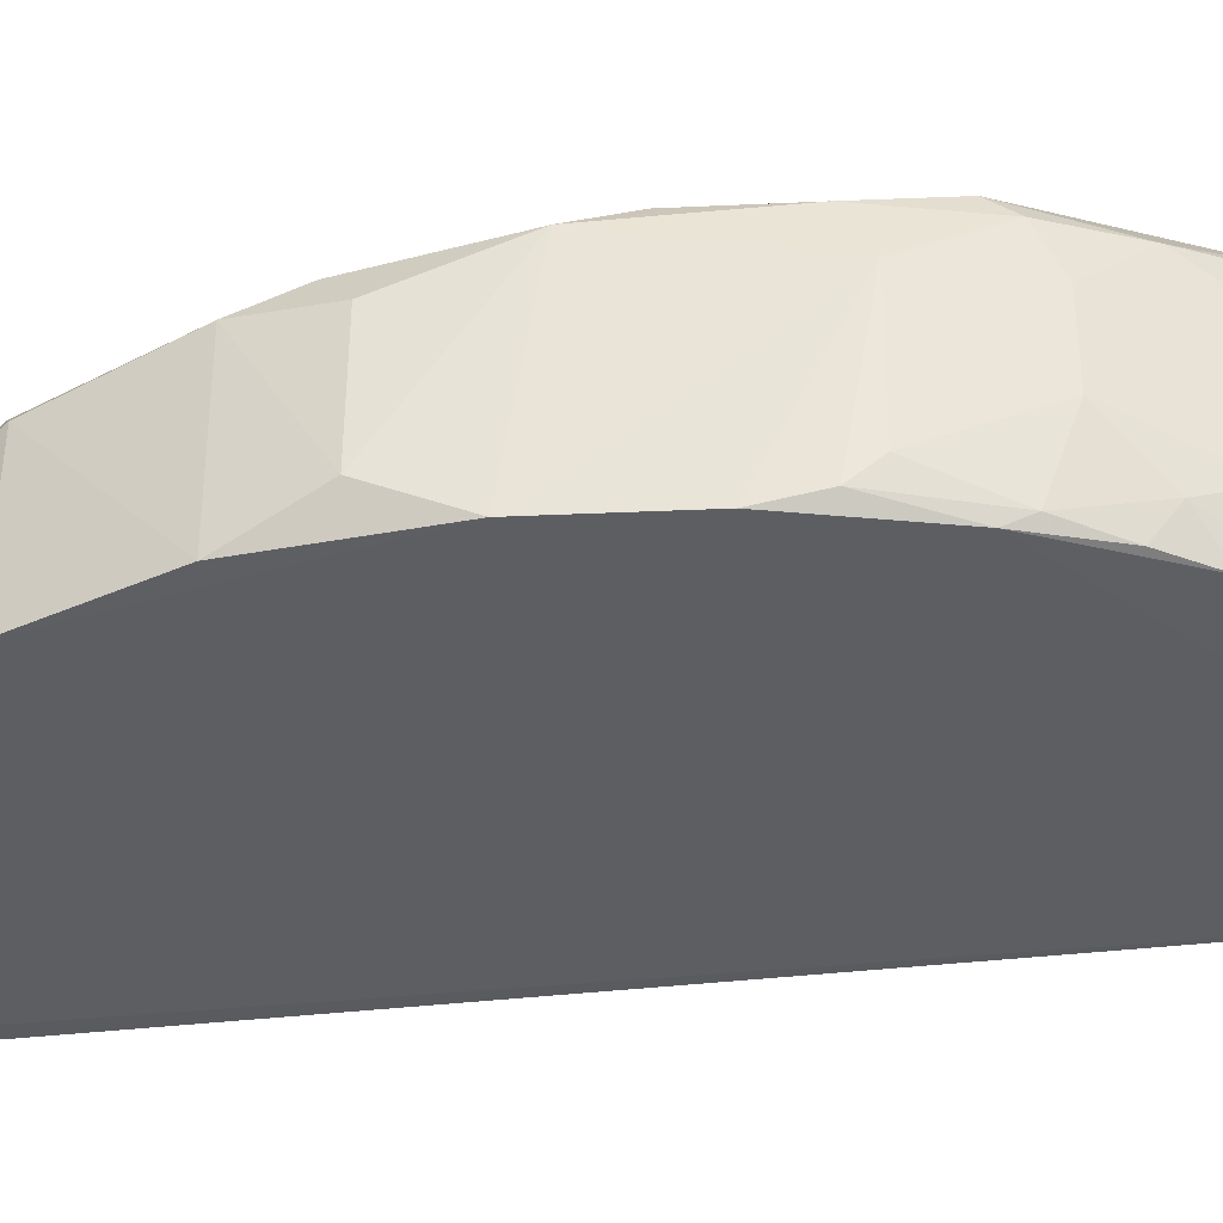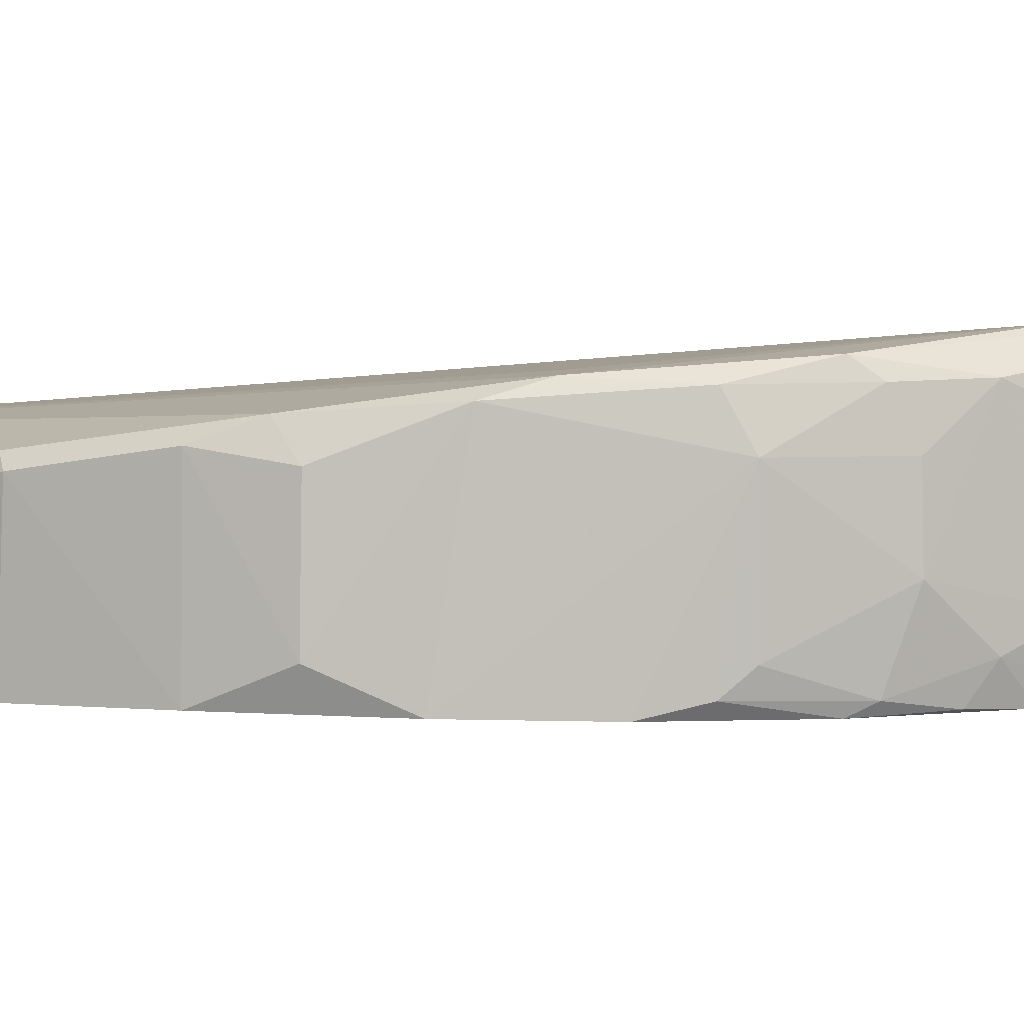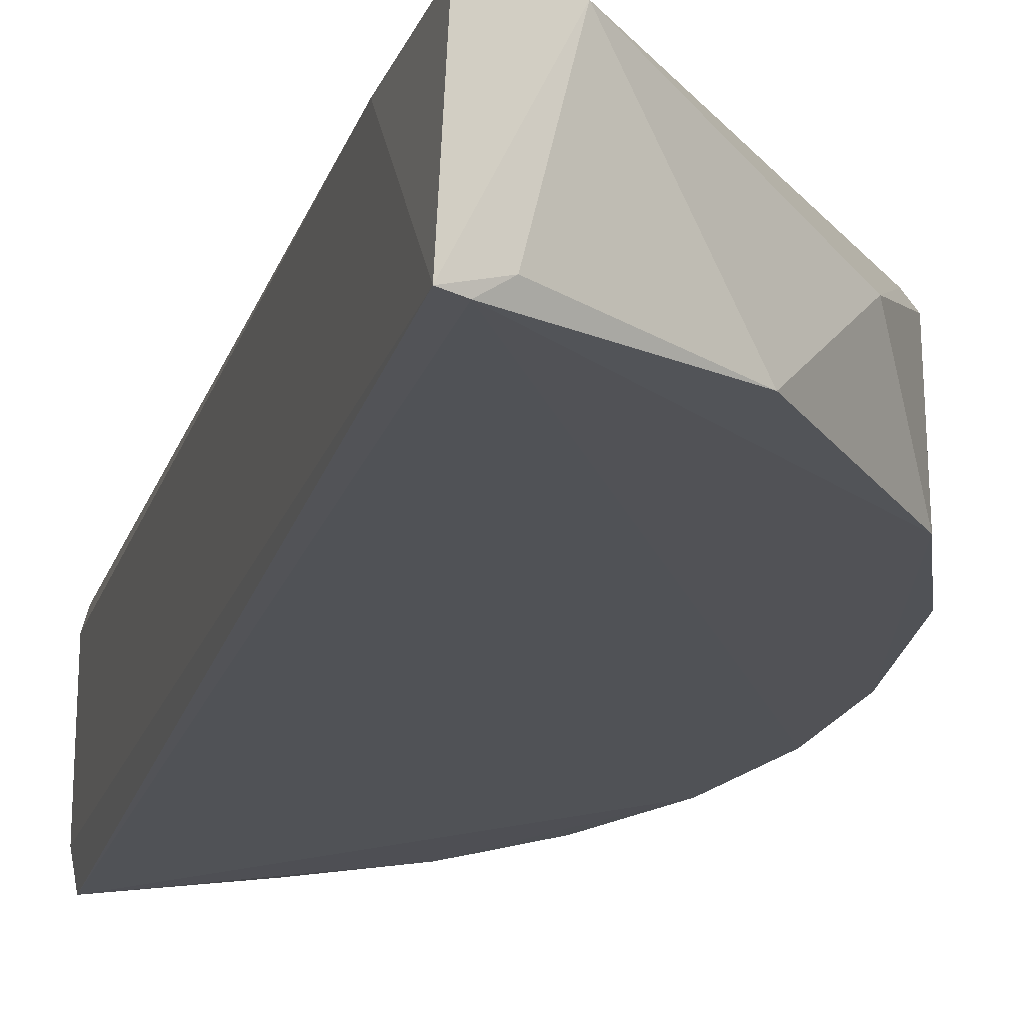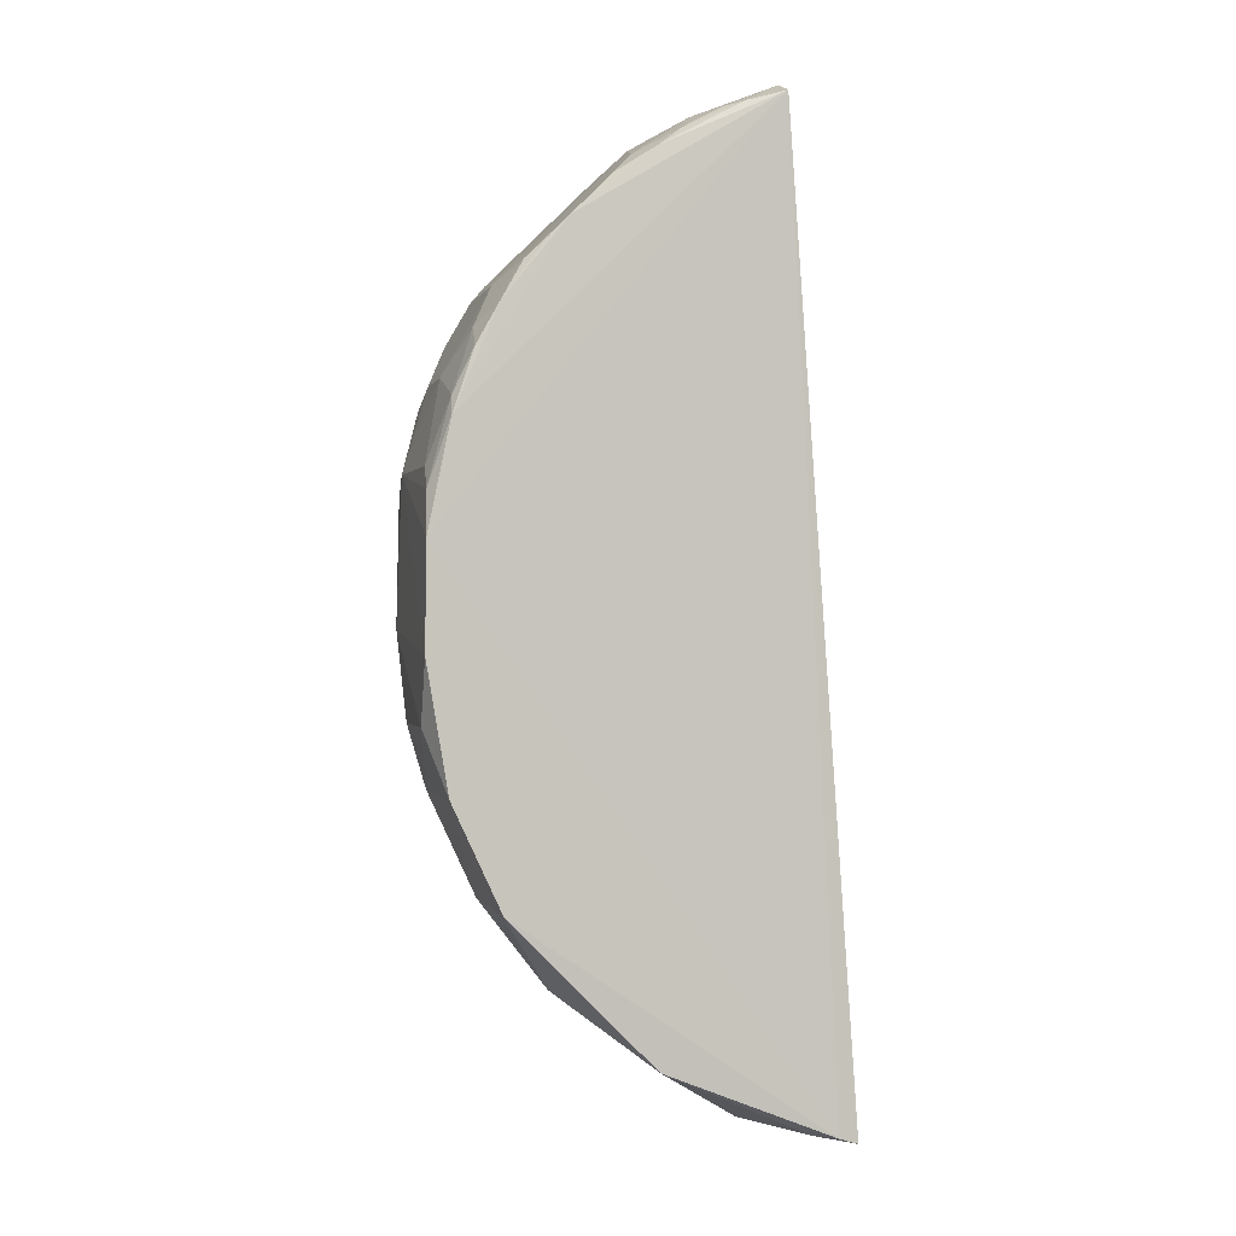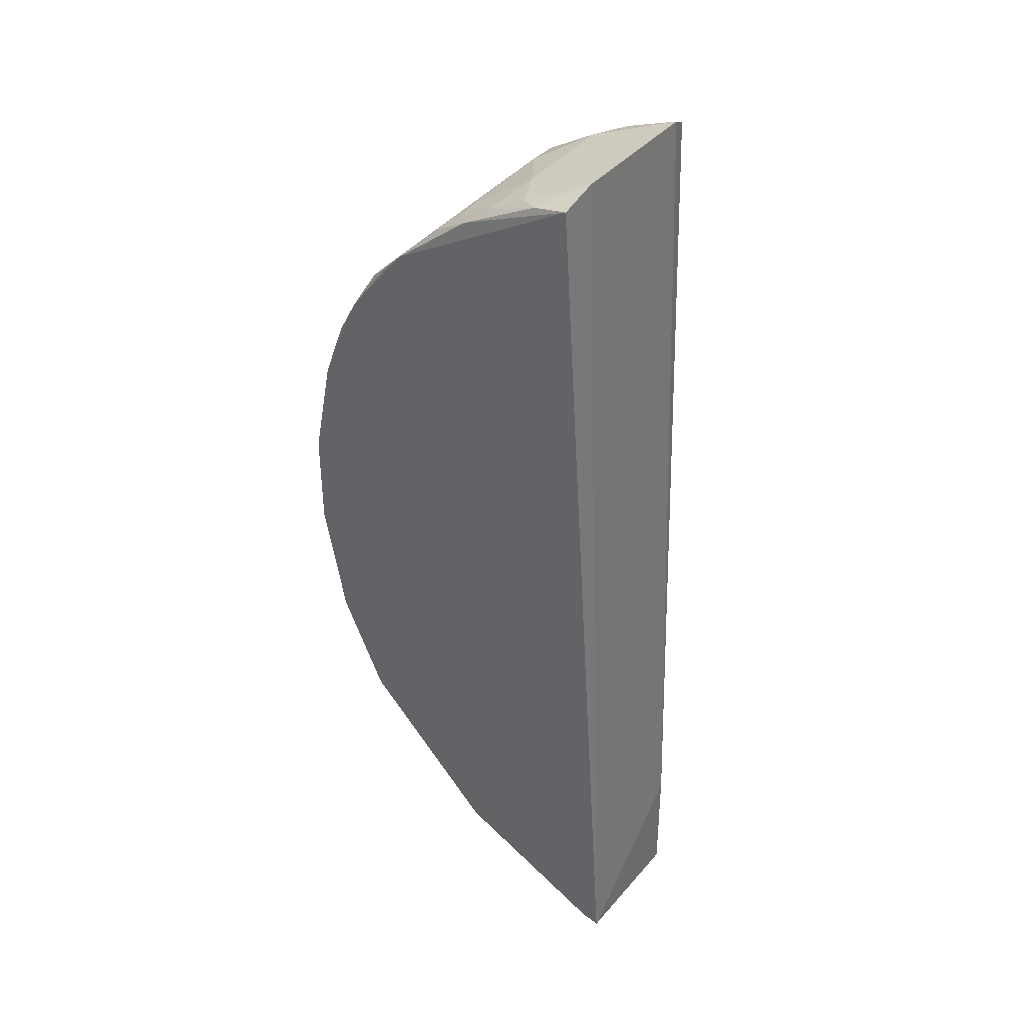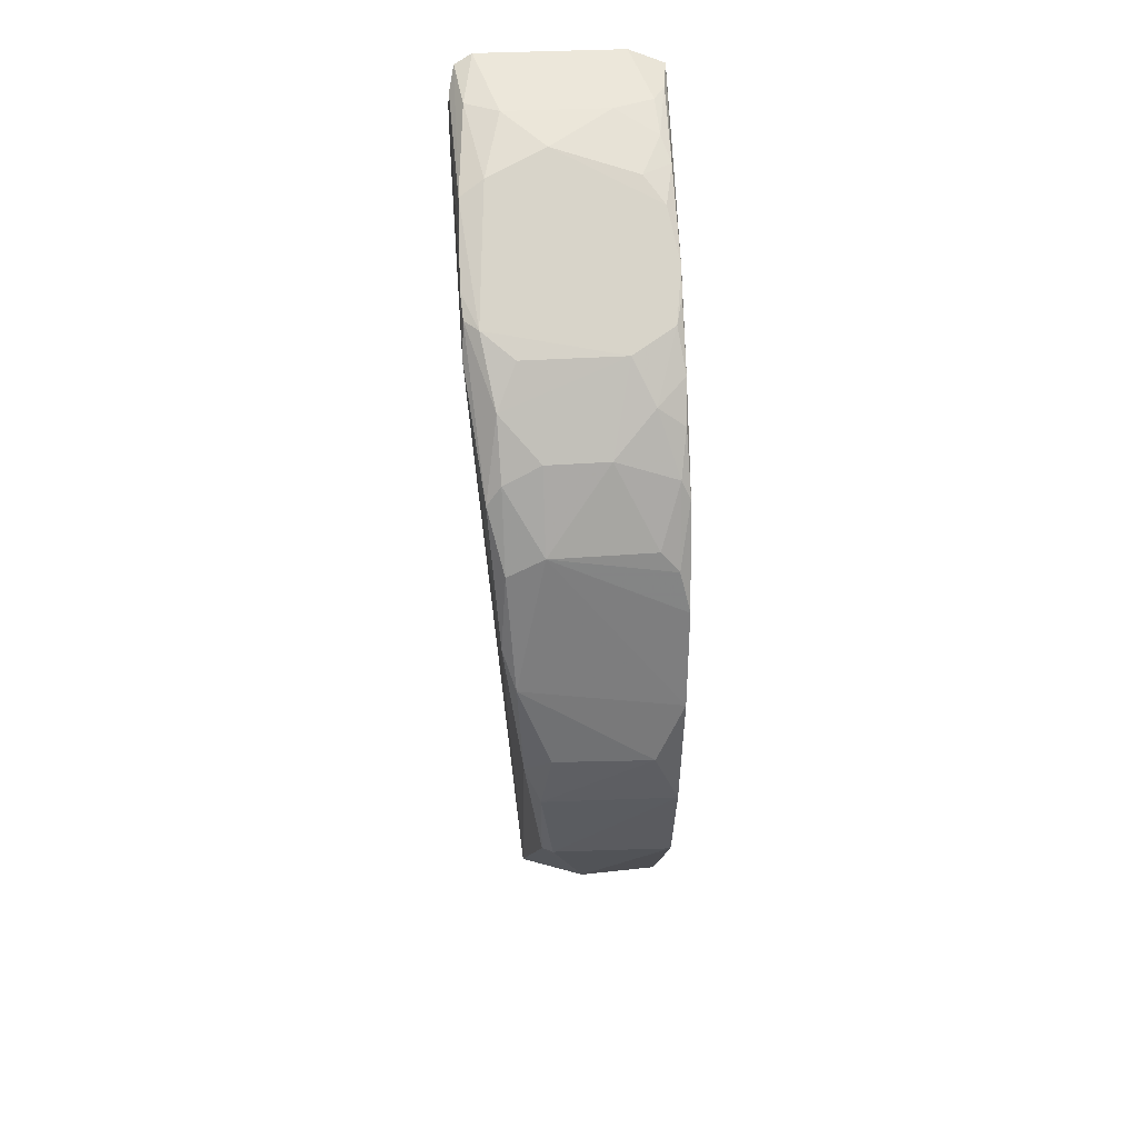
<metadata>
{"format":"obj","ext":"obj","renderer":"f3d","projection":"perspective","resolution":1024,"background":"white","views":[{"elev":-36.2,"azim":94.7,"up":"+Z"},{"elev":2.9,"azim":92.6,"up":"+Z"},{"elev":-21.6,"azim":-18.9,"up":"+Z"},{"elev":-0.7,"azim":165.1,"up":"+Y"},{"elev":39.3,"azim":-144.6,"up":"+Y"},{"elev":31.5,"azim":85.2,"up":"+Y"}]}
</metadata>
<code>
v 0.03314 0.01861 0.01285
v 0.03965 -0.00607 0.008839
v 0.03743 0.01275 0.001801
v 0.02134 0.02624 0.001213
v 0.0178 -0.02822 0.009232
v 0.0303 0.02175 0.002151
v 0.03863 0.01045 0.01121
v 0.0214 0.02647 0.01251
v 0.02799 -0.02347 0.001619
v 0.03607 0.01614 0.004493
v 0.03264 0.01943 0.001648
v 0.03978 0.005651 0.002239
v 0.03947 0.001209 0.01141
v 0.02163 0.02197 0.01284
v 0.01791 -0.02118 0.009341
v 0.02564 0.02531 0.004439
v 0.03602 -0.01523 0.008535
v 0.01761 -0.0275 0.001199
v 0.02916 0.02301 0.01135
v 0.03851 0.01152 0.005613
v 0.03603 0.01609 0.01023
v 0.03864 0.009261 0.00164
v 0.0281 0.02314 0.001648
v 0.03491 0.01719 0.002089
v 0.03987 0.006826 0.009107
v 0.03859 0.009316 0.01202
v 0.03488 0.01561 0.01287
v 0.02265 0.02535 0.01284
v 0.02118 0.02698 0.01152
v 0.02155 0.02436 0.01287
v 0.02155 -0.02756 0.009468
v 0.03876 -0.00709 0.0103
v 0.0387 -0.009649 0.001791
v 0.028 0.02418 0.008007
v 0.03728 0.01381 0.003295
v 0.03849 0.01146 0.009124
v 0.03492 0.01727 0.012
v 0.0362 0.01498 0.001714
v 0.01867 -0.02718 0.00114
v 0.03855 0.01032 0.002144
v 0.02908 0.02295 0.003266
v 0.02459 0.02539 0.002181
v 0.03969 0.006831 0.003256
v 0.03989 -0.001168 0.01069
v 0.03967 0.00571 0.01116
v 0.02954 0.0222 0.01269
v 0.02116 0.02698 0.003242
v 0.02458 0.02542 0.01216
v 0.03263 -0.01987 0.006556
v 0.0376 0.001184 0.01153
v 0.02905 0.01594 0.01278
v 0.03851 -0.009609 0.009379
v 0.03532 -0.01546 0.009125
v 0.03986 -0.006127 0.003262
v 0.03993 -0.002565 0.001715
v 0.02571 0.02534 0.01032
v 0.03723 0.0138 0.01132
v 0.03422 0.01753 0.01276
v 0.03374 0.01828 0.001711
v 0.03988 0.003228 0.001653
v 0.03599 -0.01545 0.001712
v 0.01986 -0.02712 0.001995
v 0.02347 0.02566 0.001525
v 0.02676 0.02419 0.002106
f 11 6 10
f 18 5 15
f 22 4 11
f 23 11 4
f 23 6 11
f 24 11 10
f 27 13 26
f 29 15 8
f 30 8 15
f 30 28 8
f 30 14 27
f 30 27 1
f 30 1 28
f 30 15 5
f 30 5 14
f 31 5 18
f 31 14 5
f 32 13 31
f 34 10 6
f 35 10 20
f 35 24 10
f 36 25 20
f 36 7 25
f 37 21 10
f 37 34 19
f 37 10 34
f 38 22 11
f 38 3 22
f 38 35 3
f 38 24 35
f 39 18 4
f 40 12 22
f 40 22 3
f 40 35 20
f 40 3 35
f 41 6 23
f 41 34 6
f 41 16 34
f 43 25 12
f 43 20 25
f 43 40 20
f 43 12 40
f 44 32 2
f 44 13 32
f 45 25 7
f 45 7 26
f 45 26 13
f 45 44 25
f 45 13 44
f 46 8 28
f 46 28 1
f 46 37 19
f 46 1 37
f 47 18 15
f 47 15 29
f 47 4 18
f 47 16 42
f 48 29 8
f 48 46 19
f 48 8 46
f 49 31 9
f 50 31 13
f 50 13 27
f 50 27 31
f 51 31 27
f 51 27 14
f 51 14 31
f 52 2 32
f 52 17 33
f 53 32 31
f 53 52 32
f 53 17 52
f 53 49 17
f 53 31 49
f 54 52 33
f 54 2 52
f 54 44 2
f 55 54 33
f 55 25 44
f 55 44 54
f 56 34 16
f 56 29 48
f 56 48 19
f 56 19 34
f 56 47 29
f 56 16 47
f 57 7 36
f 57 21 37
f 57 26 7
f 57 36 20
f 57 20 10
f 57 10 21
f 58 37 1
f 58 1 27
f 58 57 37
f 58 27 26
f 58 26 57
f 59 38 11
f 59 11 24
f 59 24 38
f 60 39 4
f 60 4 22
f 60 55 39
f 60 22 12
f 60 12 25
f 60 25 55
f 61 9 39
f 61 49 9
f 61 33 17
f 61 17 49
f 61 55 33
f 61 39 55
f 62 31 18
f 62 18 39
f 62 39 9
f 62 9 31
f 63 23 4
f 63 47 42
f 63 4 47
f 64 41 23
f 64 63 42
f 64 23 63
f 64 42 16
f 64 16 41

</code>
